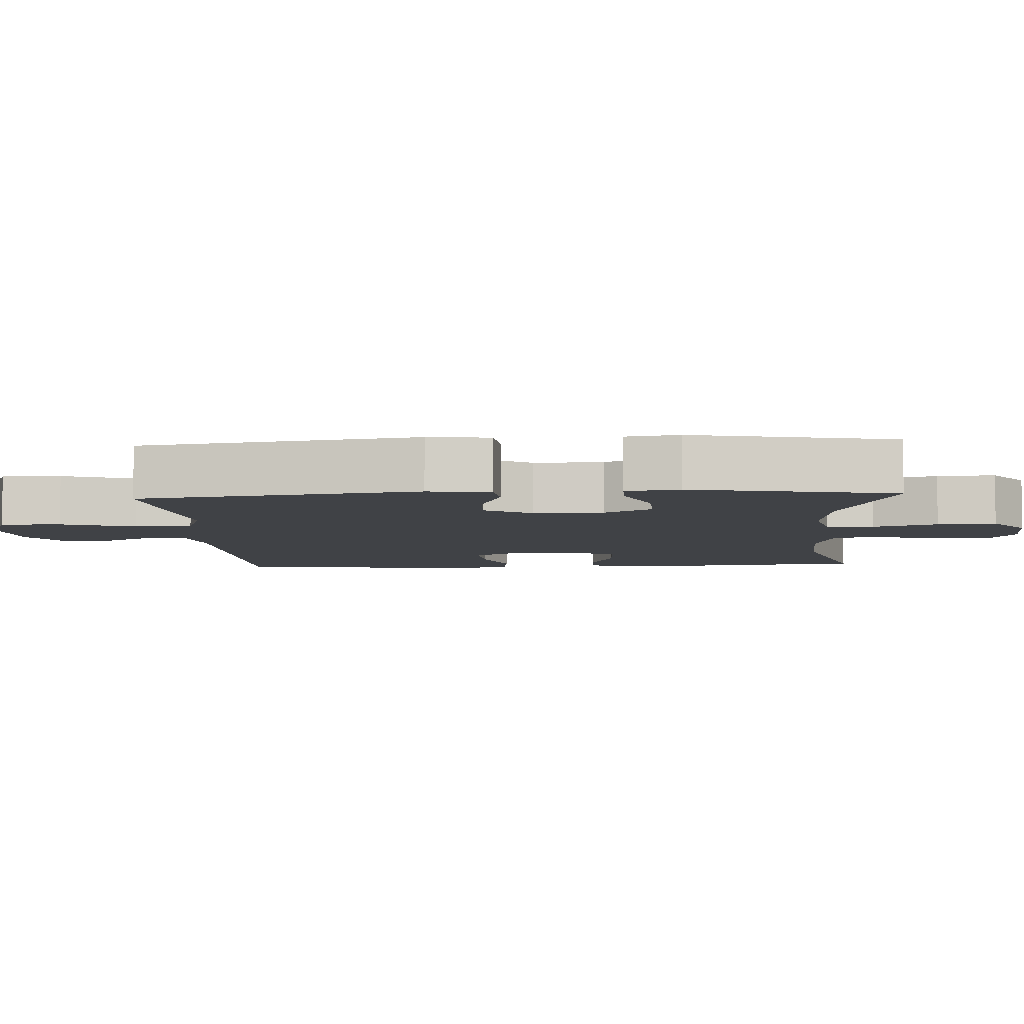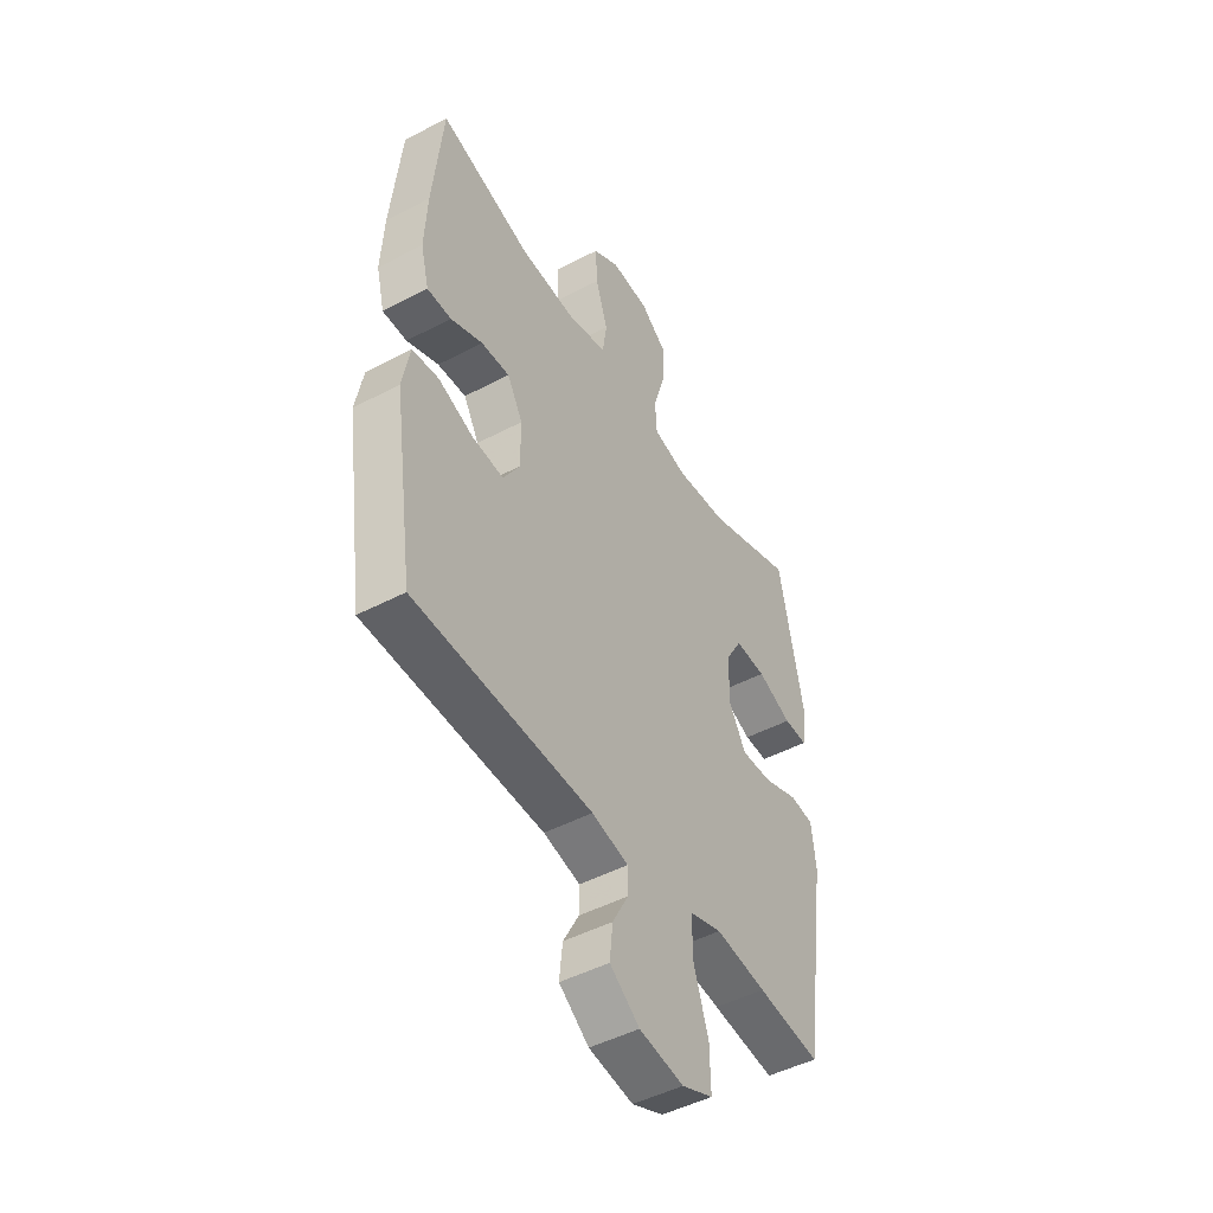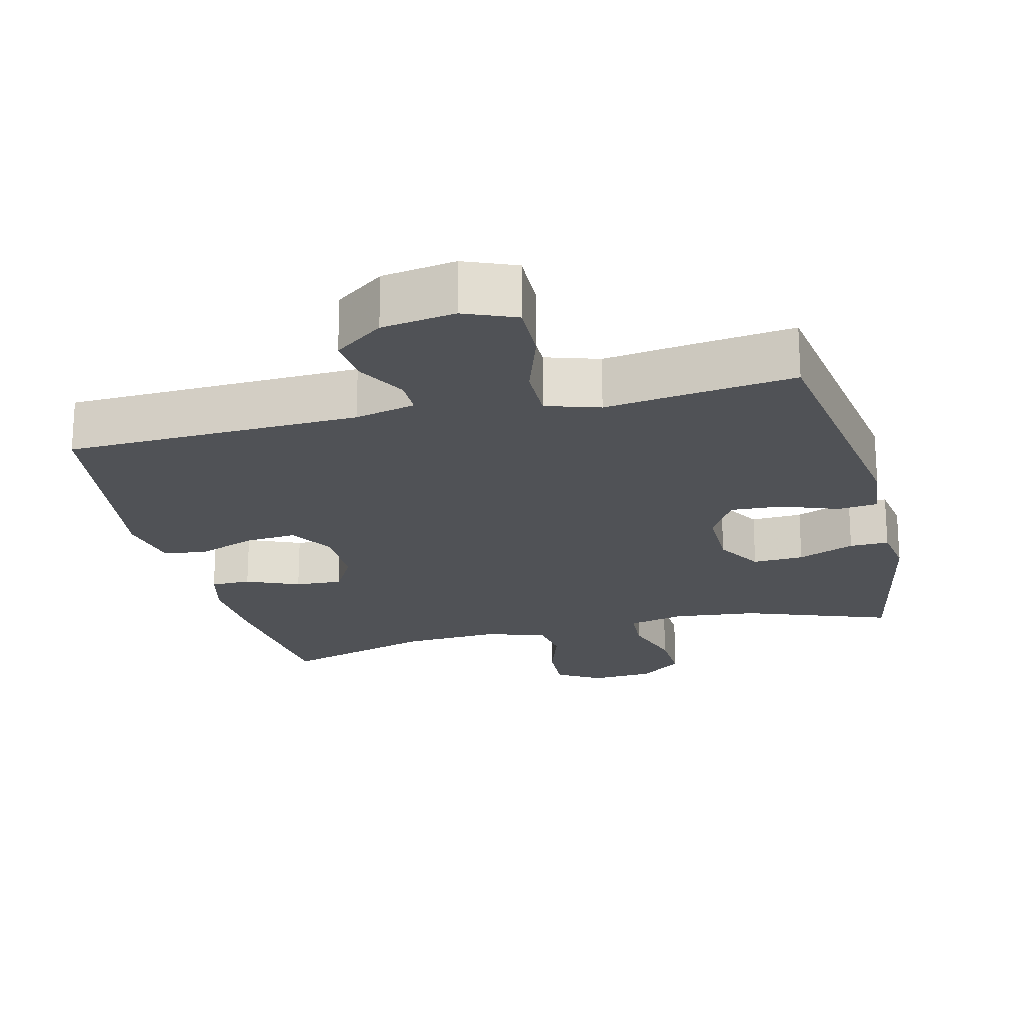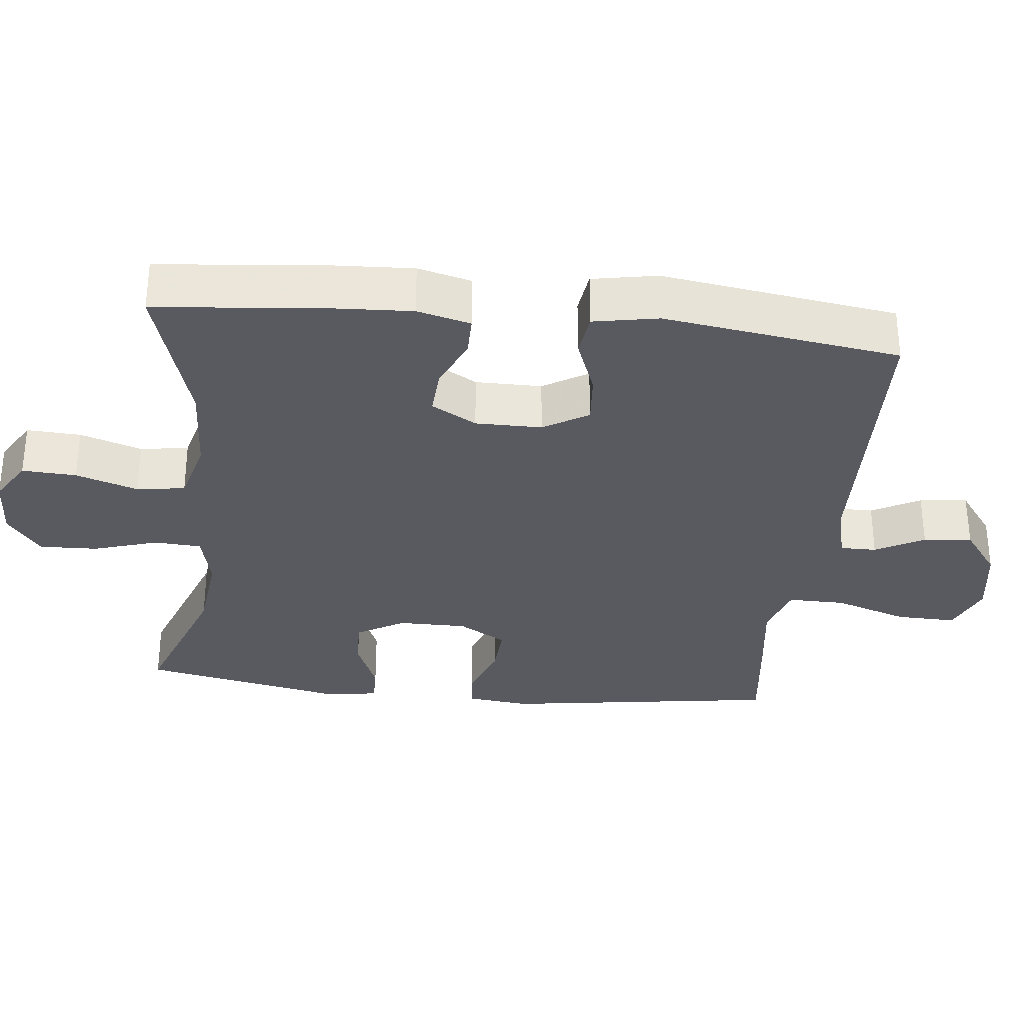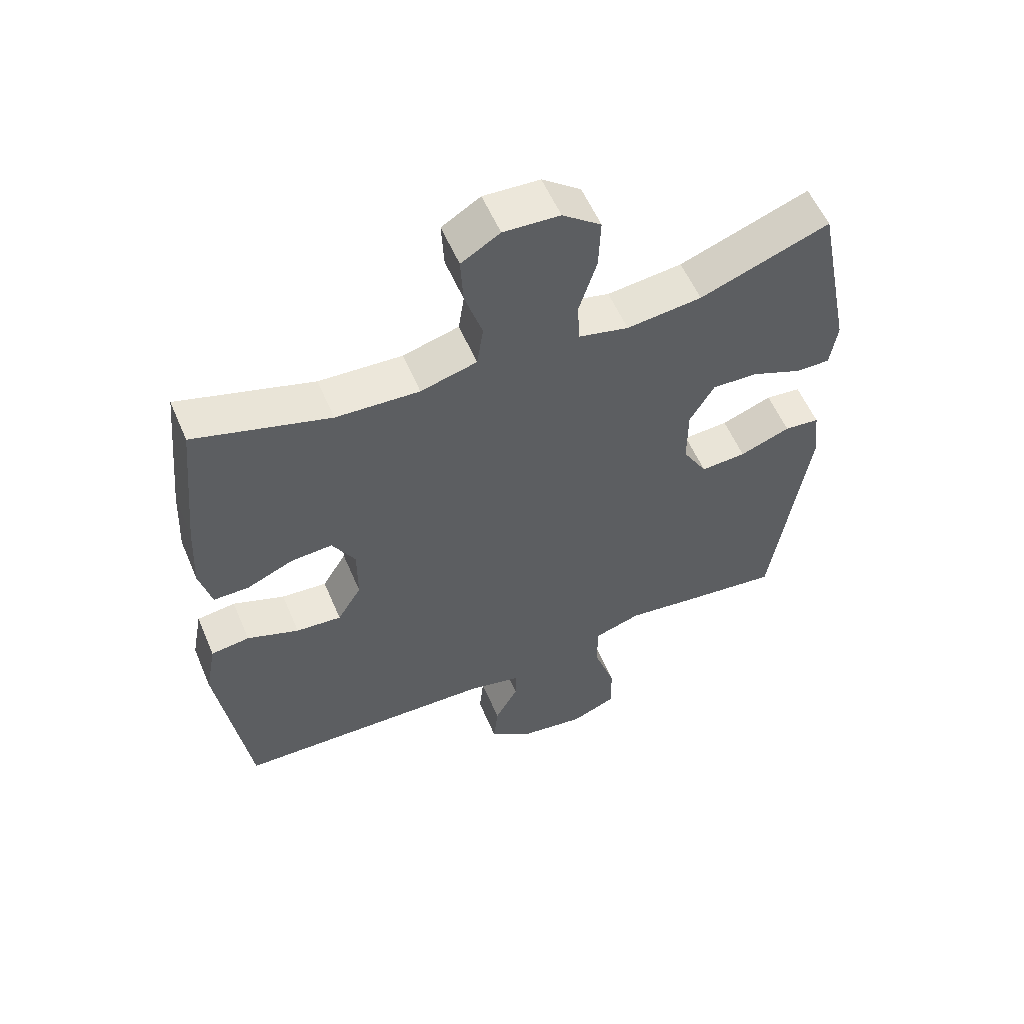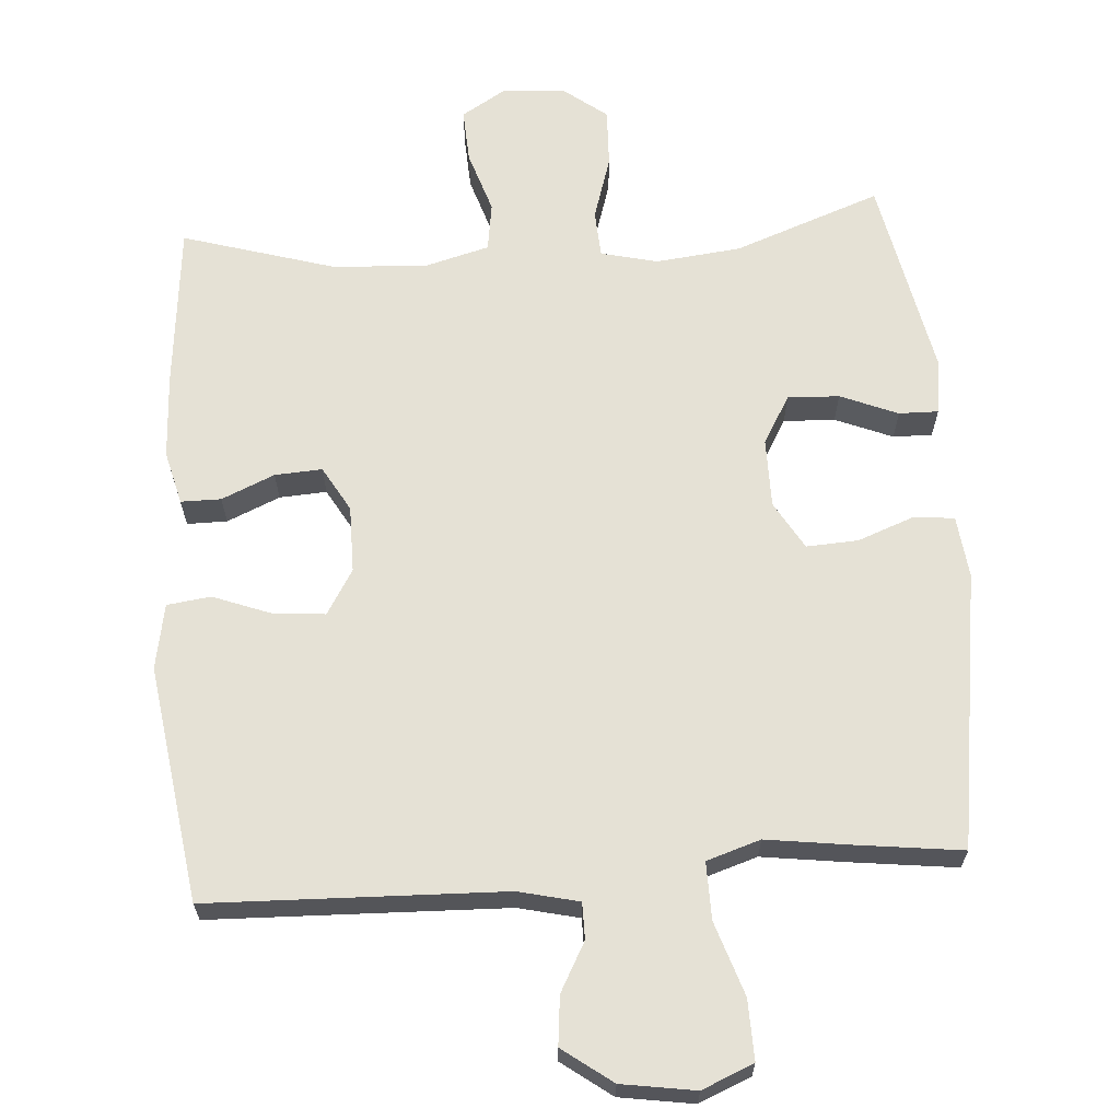
<metadata>
{"format":"obj","ext":"obj","renderer":"f3d","projection":"perspective","resolution":1024,"background":"white","views":[{"elev":-6.4,"azim":-86.6,"up":"+Y"},{"elev":-47.4,"azim":120.7,"up":"+Z"},{"elev":-20.9,"azim":-166.0,"up":"+Y"},{"elev":-31.9,"azim":83.8,"up":"+Y"},{"elev":56.8,"azim":157.0,"up":"+Z"},{"elev":65.0,"azim":175.9,"up":"+Y"}]}
</metadata>
<code>
v 0.5 0.07 0.5
v 0.523 0.07 0.268
v 0.529 0.07 0.151
v 0.51 0.07 0.076
v 0.454 0.07 0.076
v 0.38 0.07 0.108
v 0.314 0.07 0.112
v 0.278 0.07 0.049
v 0.278 0.07 -0.044
v 0.316 0.07 -0.107
v 0.388 0.07 -0.101
v 0.47 0.07 -0.07
v 0.531 0.07 -0.078
v 0.548 0.07 -0.169
v 0.5 0.07 -0.5
v 0.088 0.07 -0.513
v 0.003 0.07 -0.533
v 0.003 0.07 -0.584
v 0.04 0.07 -0.652
v 0.047 0.07 -0.72
v -0.022 0.07 -0.771
v -0.125 0.07 -0.787
v -0.197 0.07 -0.757
v -0.195 0.07 -0.673
v -0.161 0.07 -0.57
v -0.16 0.07 -0.49
v -0.235 0.07 -0.466
v -0.353 0.07 -0.482
v -0.5 0.07 -0.5
v -0.557 0.07 -0.112
v -0.547 0.07 -0.025
v -0.491 0.07 -0.019
v -0.411 0.07 -0.049
v -0.339 0.07 -0.053
v -0.3 0.07 0.014
v -0.3 0.07 0.111
v -0.339 0.07 0.178
v -0.411 0.07 0.175
v -0.491 0.07 0.142
v -0.546 0.07 0.141
v -0.557 0.07 0.216
v -0.5 0.07 0.5
v -0.295 0.07 0.425
v -0.176 0.07 0.412
v -0.097 0.07 0.431
v -0.093 0.07 0.497
v -0.121 0.07 0.587
v -0.124 0.07 0.669
v -0.063 0.07 0.716
v 0.026 0.07 0.721
v 0.087 0.07 0.684
v 0.083 0.07 0.608
v 0.055 0.07 0.521
v 0.065 0.07 0.453
v 0.154 0.07 0.429
v 0.286 0.07 0.436
v 0.5 0 0.5
v 0.523 0 0.268
v 0.529 0 0.151
v 0.51 0 0.076
v 0.454 0 0.076
v 0.38 0 0.108
v 0.314 0 0.112
v 0.278 0 0.049
v 0.278 0 -0.044
v 0.316 0 -0.107
v 0.388 0 -0.101
v 0.47 0 -0.07
v 0.531 0 -0.078
v 0.548 0 -0.169
v 0.5 0 -0.5
v 0.088 0 -0.513
v 0.003 0 -0.533
v 0.003 0 -0.584
v 0.04 0 -0.652
v 0.047 0 -0.72
v -0.022 0 -0.771
v -0.125 0 -0.787
v -0.197 0 -0.757
v -0.195 0 -0.673
v -0.161 0 -0.57
v -0.16 0 -0.49
v -0.235 0 -0.466
v -0.353 0 -0.482
v -0.5 0 -0.5
v -0.557 0 -0.112
v -0.547 0 -0.025
v -0.491 0 -0.019
v -0.411 0 -0.049
v -0.339 0 -0.053
v -0.3 0 0.014
v -0.3 0 0.111
v -0.339 0 0.178
v -0.411 0 0.175
v -0.491 0 0.142
v -0.546 0 0.141
v -0.557 0 0.216
v -0.5 0 0.5
v -0.295 0 0.425
v -0.176 0 0.412
v -0.097 0 0.431
v -0.093 0 0.497
v -0.121 0 0.587
v -0.124 0 0.669
v -0.063 0 0.716
v 0.026 0 0.721
v 0.087 0 0.684
v 0.083 0 0.608
v 0.055 0 0.521
v 0.065 0 0.453
v 0.154 0 0.429
v 0.286 0 0.436
f 50 51 52 53
f 48 49 50 53
f 46 47 48 53
f 45 46 53 54
f 44 45 54 55
f 40 41 42 43
f 38 39 40 43
f 37 38 43 44
f 36 37 44 55
f 30 31 32 33
f 30 33 34
f 27 28 29 30
f 26 27 30 34
f 22 23 24 25
f 22 25 26
f 21 22 26
f 18 19 20 21
f 17 18 21 26
f 16 17 26 34
f 11 12 13 14
f 10 11 14 15
f 9 10 15 16
f 3 4 5 6
f 3 6 7
f 56 1 2 3
f 56 3 7
f 35 36 55 56
f 35 56 7 8
f 16 34 35
f 8 9 16 35
f 109 108 107 106
f 109 106 105 104
f 109 104 103 102
f 110 109 102 101
f 111 110 101 100
f 99 98 97 96
f 99 96 95 94
f 100 99 94 93
f 111 100 93 92
f 89 88 87 86
f 90 89 86
f 86 85 84 83
f 90 86 83 82
f 81 80 79 78
f 82 81 78
f 82 78 77
f 77 76 75 74
f 82 77 74 73
f 90 82 73 72
f 70 69 68 67
f 71 70 67 66
f 72 71 66 65
f 62 61 60 59
f 63 62 59
f 59 58 57 112
f 63 59 112
f 112 111 92 91
f 64 63 112 91
f 91 90 72
f 91 72 65 64
f 1 57 58 2
f 2 58 59 3
f 3 59 60 4
f 4 60 61 5
f 5 61 62 6
f 6 62 63 7
f 7 63 64 8
f 8 64 65 9
f 9 65 66 10
f 10 66 67 11
f 11 67 68 12
f 12 68 69 13
f 13 69 70 14
f 14 70 71 15
f 15 71 72 16
f 16 72 73 17
f 17 73 74 18
f 18 74 75 19
f 19 75 76 20
f 20 76 77 21
f 21 77 78 22
f 22 78 79 23
f 23 79 80 24
f 24 80 81 25
f 25 81 82 26
f 26 82 83 27
f 27 83 84 28
f 28 84 85 29
f 29 85 86 30
f 30 86 87 31
f 31 87 88 32
f 32 88 89 33
f 33 89 90 34
f 34 90 91 35
f 35 91 92 36
f 36 92 93 37
f 37 93 94 38
f 38 94 95 39
f 39 95 96 40
f 40 96 97 41
f 41 97 98 42
f 42 98 99 43
f 43 99 100 44
f 44 100 101 45
f 45 101 102 46
f 46 102 103 47
f 47 103 104 48
f 48 104 105 49
f 49 105 106 50
f 50 106 107 51
f 51 107 108 52
f 52 108 109 53
f 53 109 110 54
f 54 110 111 55
f 55 111 112 56
f 56 112 57 1

</code>
